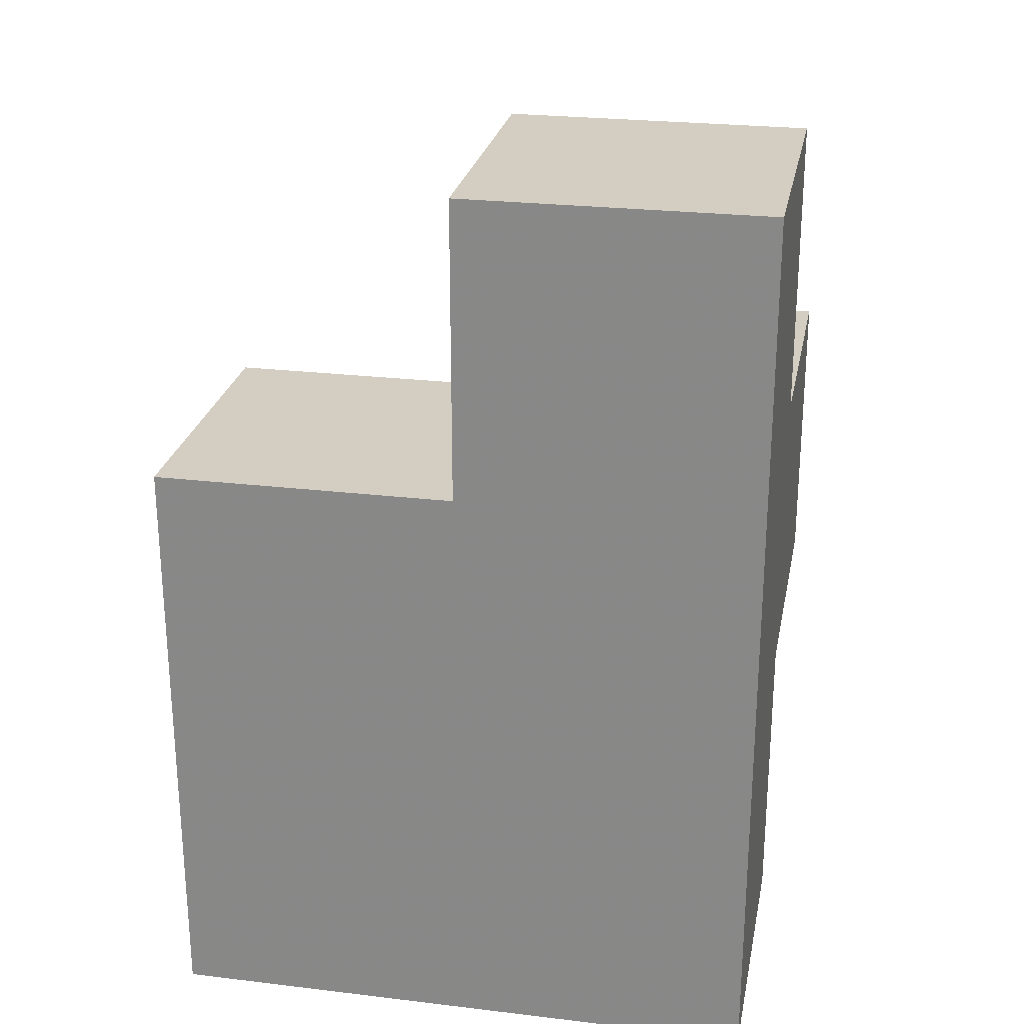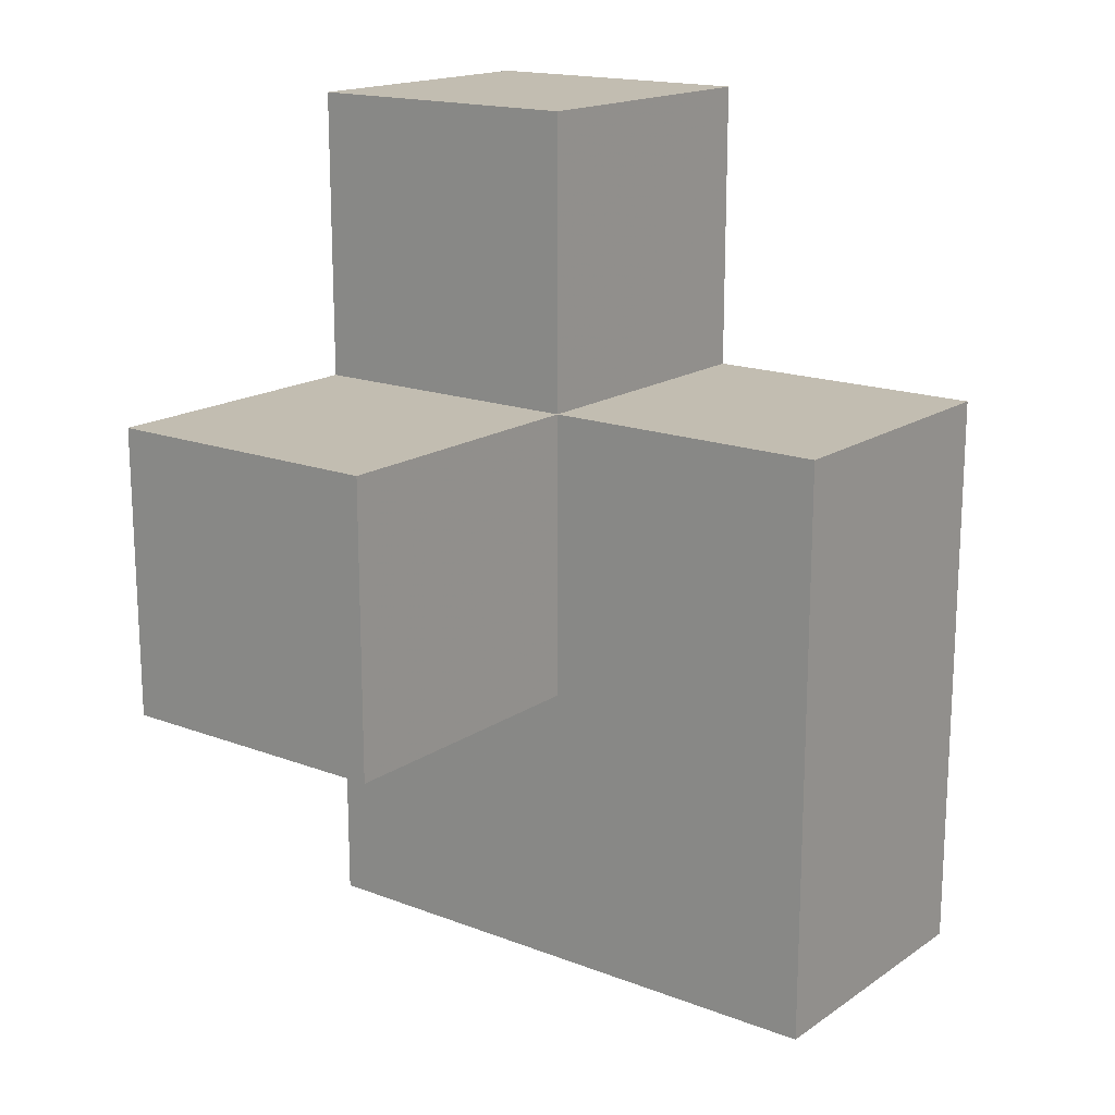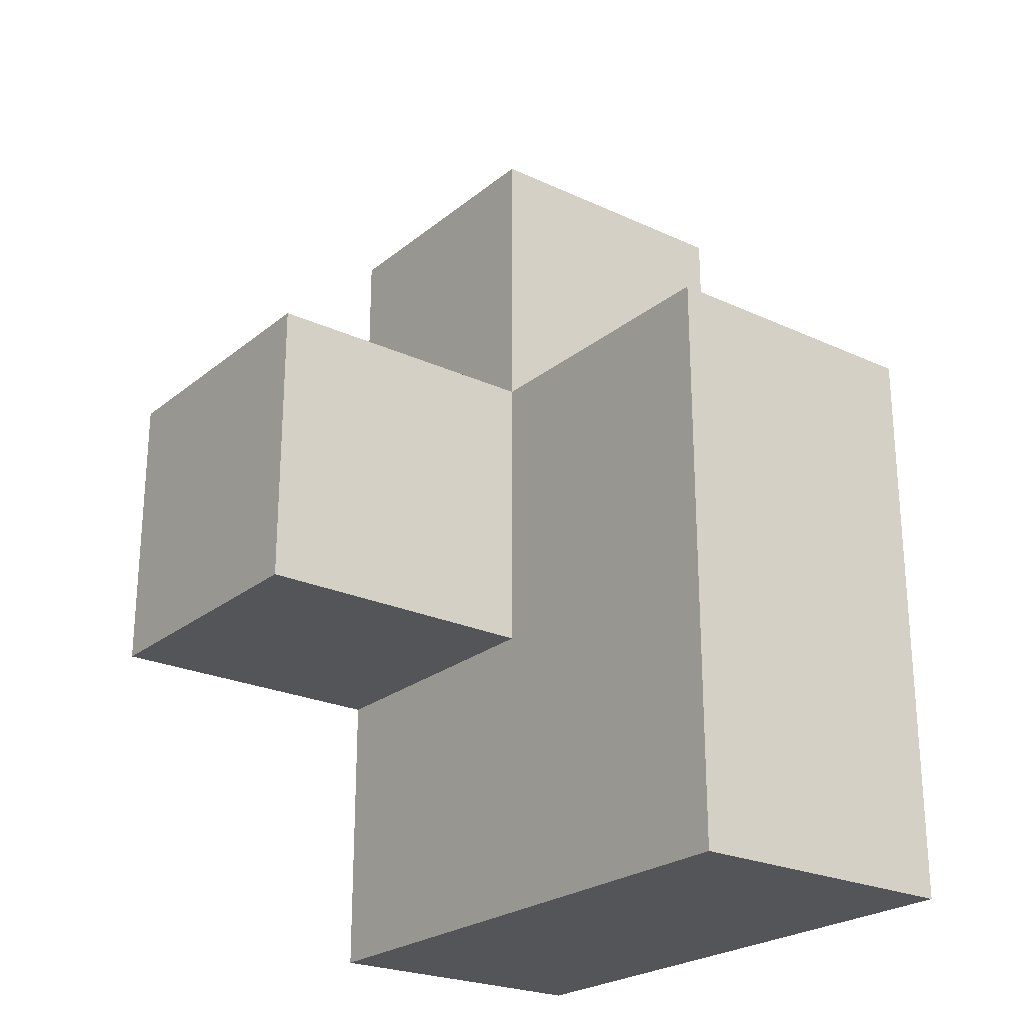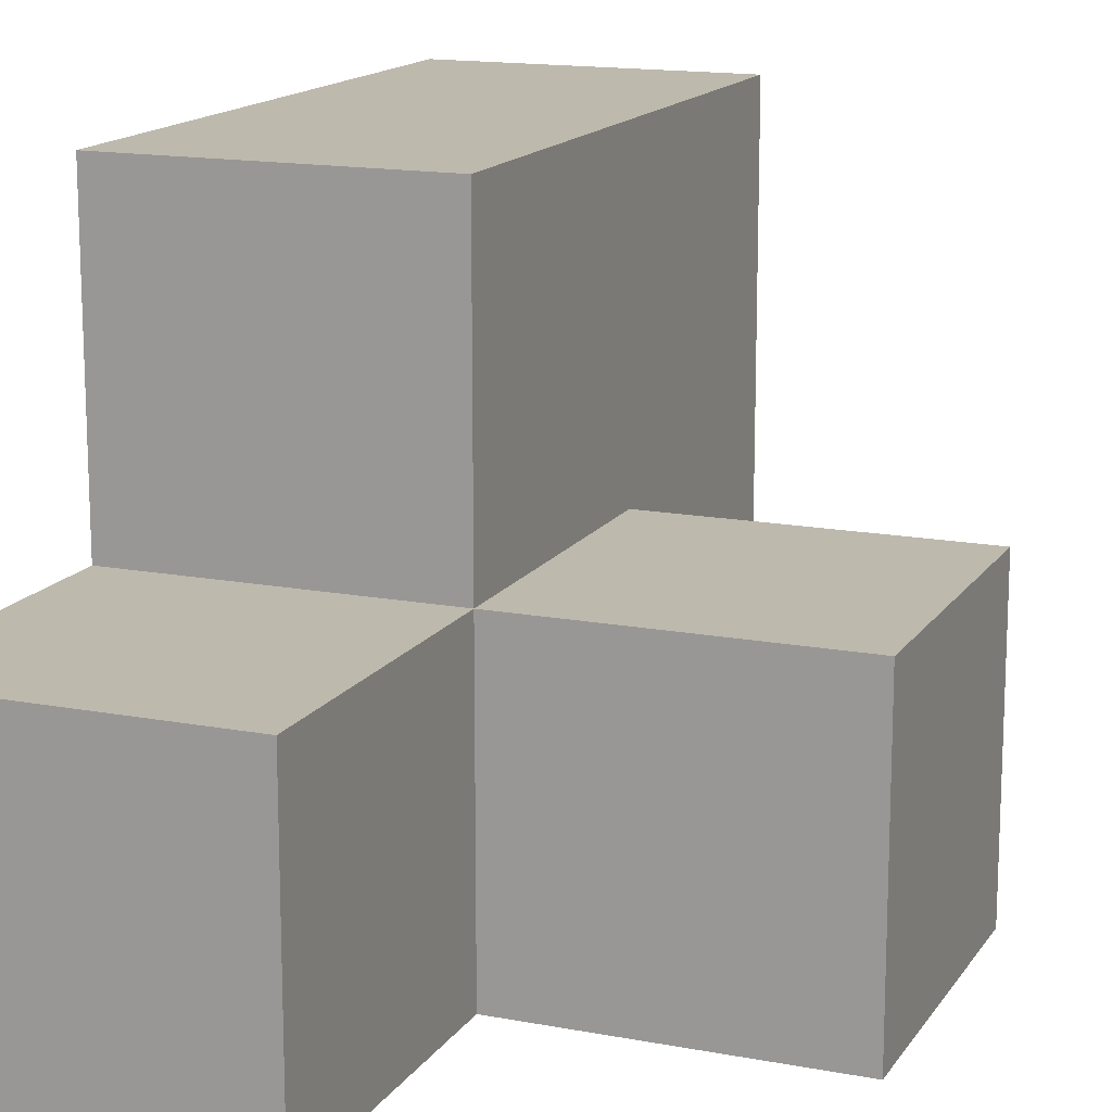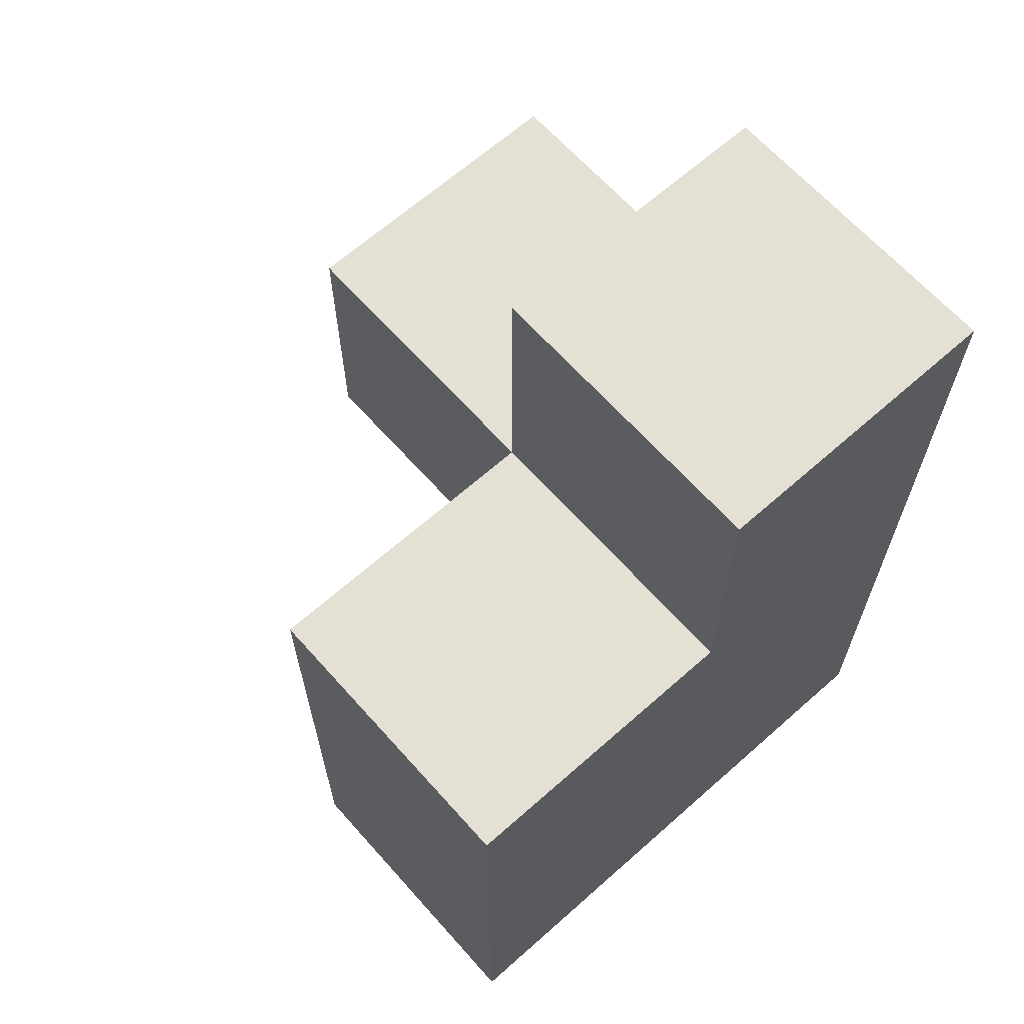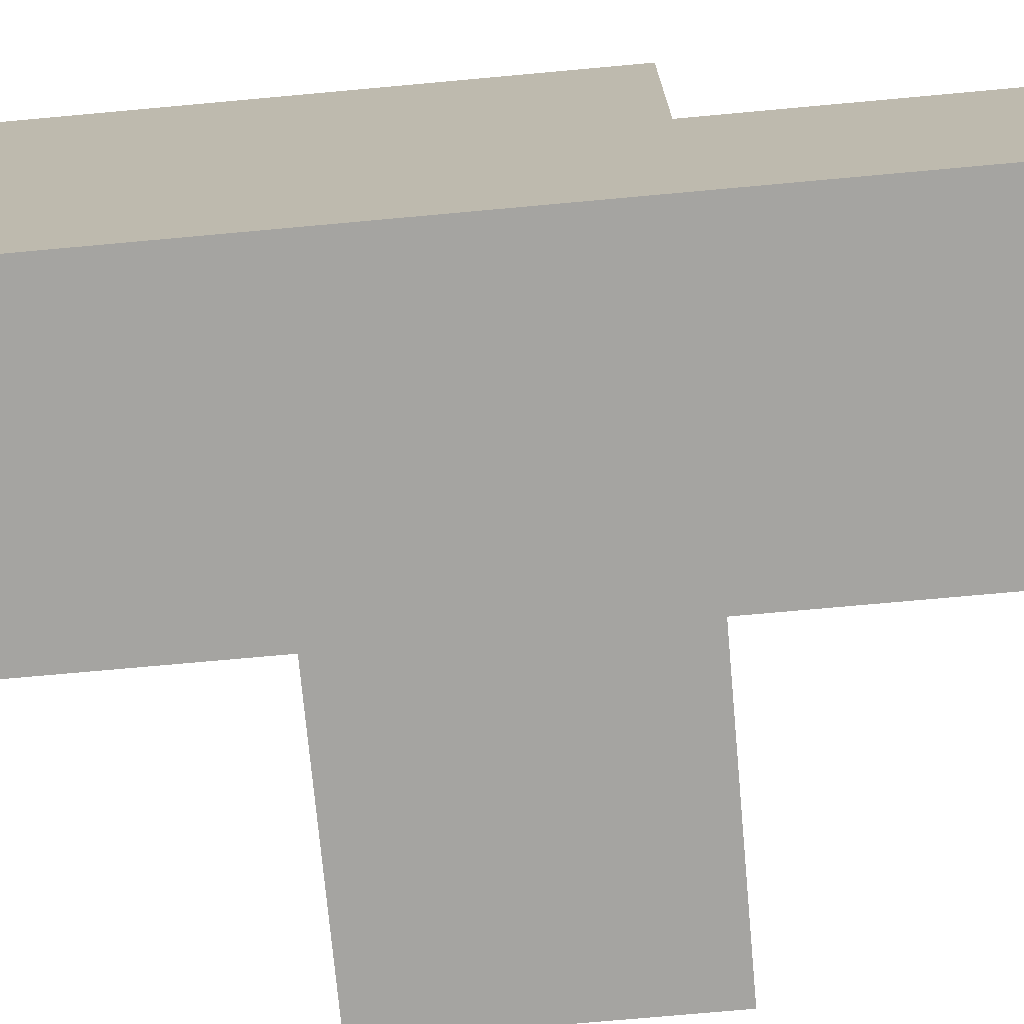
<metadata>
{"format":"obj","ext":"obj","renderer":"f3d","projection":"perspective","resolution":1024,"background":"white","views":[{"elev":25.2,"azim":100.9,"up":"+Y"},{"elev":17.0,"azim":-52.7,"up":"+Y"},{"elev":-24.1,"azim":-37.4,"up":"+Y"},{"elev":15.1,"azim":-157.9,"up":"+Z"},{"elev":65.3,"azim":48.3,"up":"+Y"},{"elev":-73.4,"azim":95.2,"up":"+Z"}]}
</metadata>
<code>
v 1.993 0.01385 1.998
v 1.993 1.994 1.998
v 1.993 1.004 2.988
v 1.003 1.994 1.998
v 0.01269 1.994 1.008
v 1.003 0.01385 1.008
v 1.003 1.004 2.988
v 1.993 0.01385 1.008
v 1.993 1.004 1.998
v 1.993 1.994 1.008
v 0.01269 1.004 1.998
v 1.003 1.994 1.008
v 1.003 2.984 1.998
v 1.993 2.984 1.998
v 1.003 1.004 1.998
v 1.003 0.01385 2.988
v 1.993 0.01385 2.988
v 0.01269 1.004 1.008
v 1.993 1.994 2.988
v 1.993 1.004 1.008
v 1.003 2.984 1.008
v 1.003 1.994 2.988
v 1.993 2.984 1.008
v 0.01269 1.994 1.998
v 1.003 0.01385 1.998
v 1.003 1.004 1.008
f 20 26 10
f 12 10 26
f 20 10 9
f 2 9 10
f 10 12 23
f 21 23 12
f 4 2 13
f 14 13 2
f 23 21 14
f 13 14 21
f 21 12 13
f 4 13 12
f 10 23 2
f 14 2 23
f 7 3 22
f 19 22 3
f 2 4 19
f 22 19 4
f 4 15 22
f 7 22 15
f 9 2 3
f 19 3 2
f 26 18 12
f 5 12 18
f 11 15 24
f 4 24 15
f 18 26 11
f 15 11 26
f 12 5 4
f 24 4 5
f 5 18 24
f 11 24 18
f 16 17 7
f 3 7 17
f 25 1 16
f 17 16 1
f 15 25 7
f 16 7 25
f 1 9 17
f 3 17 9
f 8 6 20
f 26 20 6
f 6 8 25
f 1 25 8
f 26 6 15
f 25 15 6
f 8 20 1
f 9 1 20

</code>
